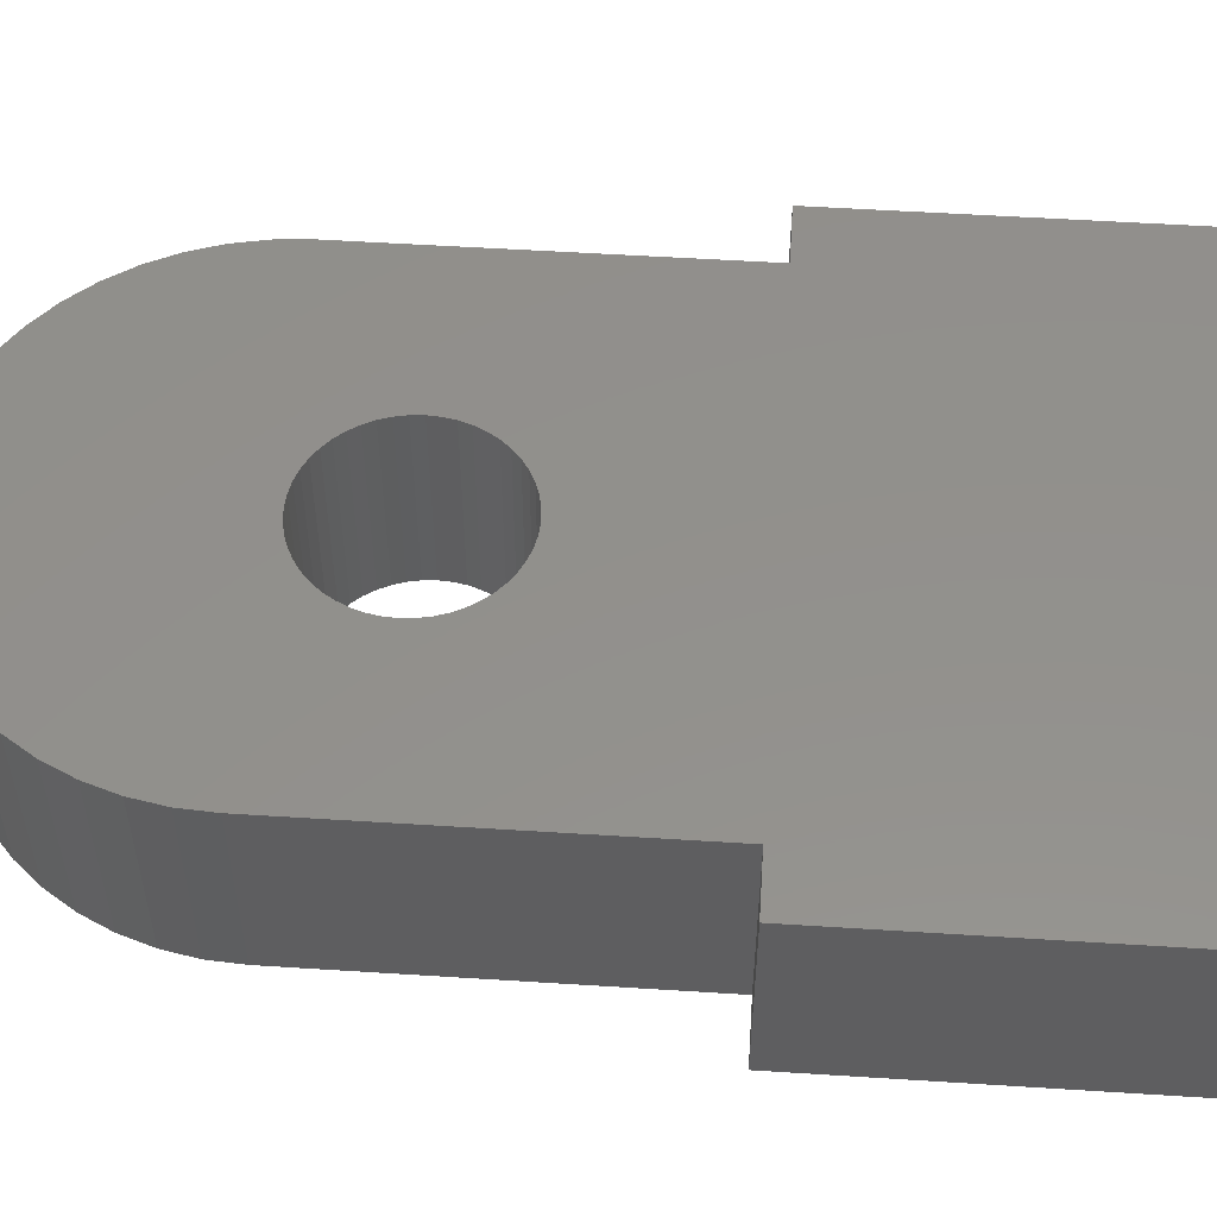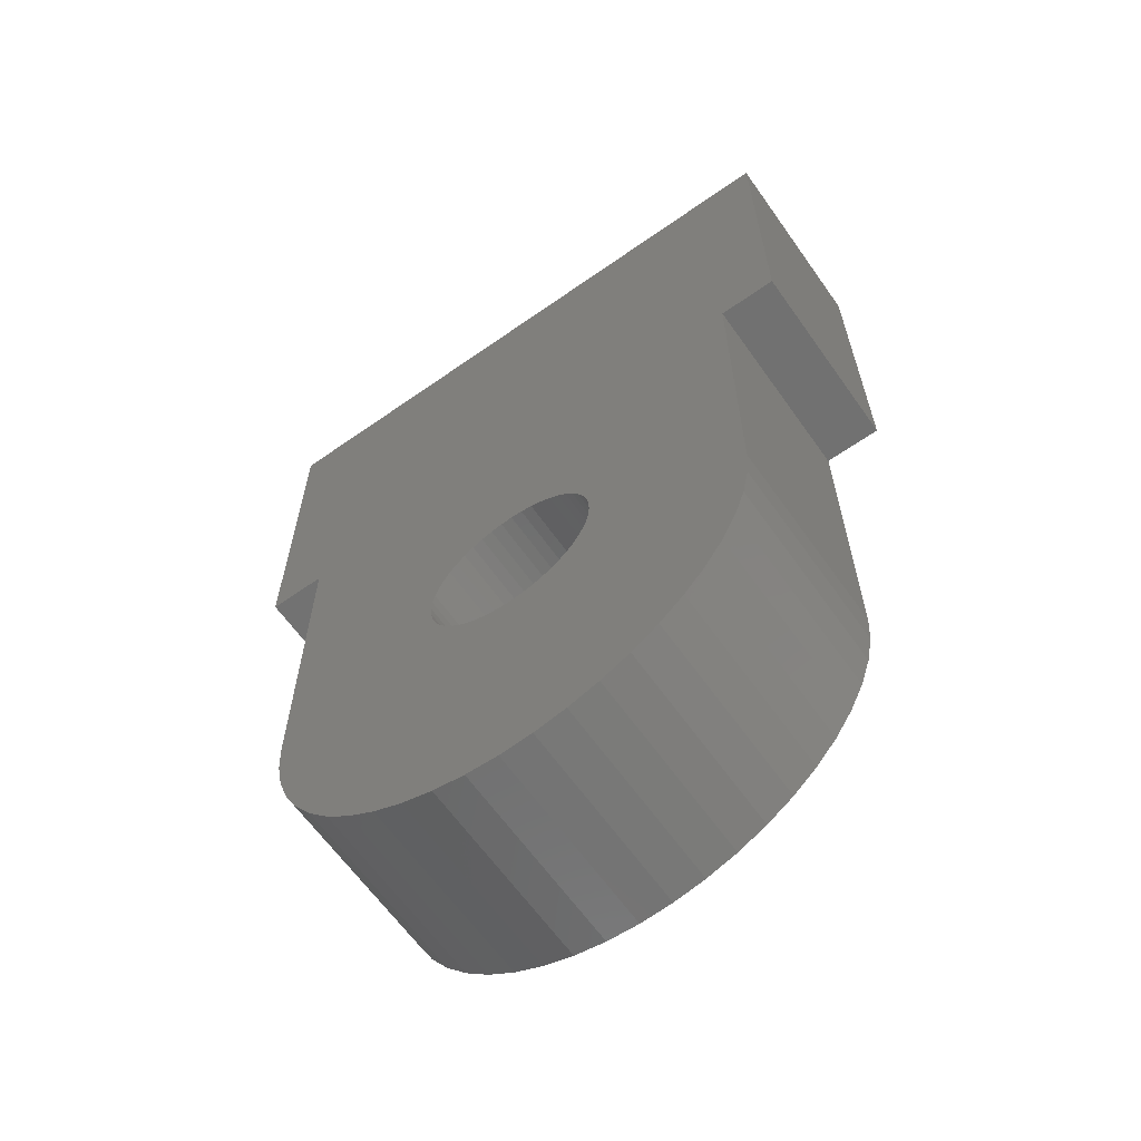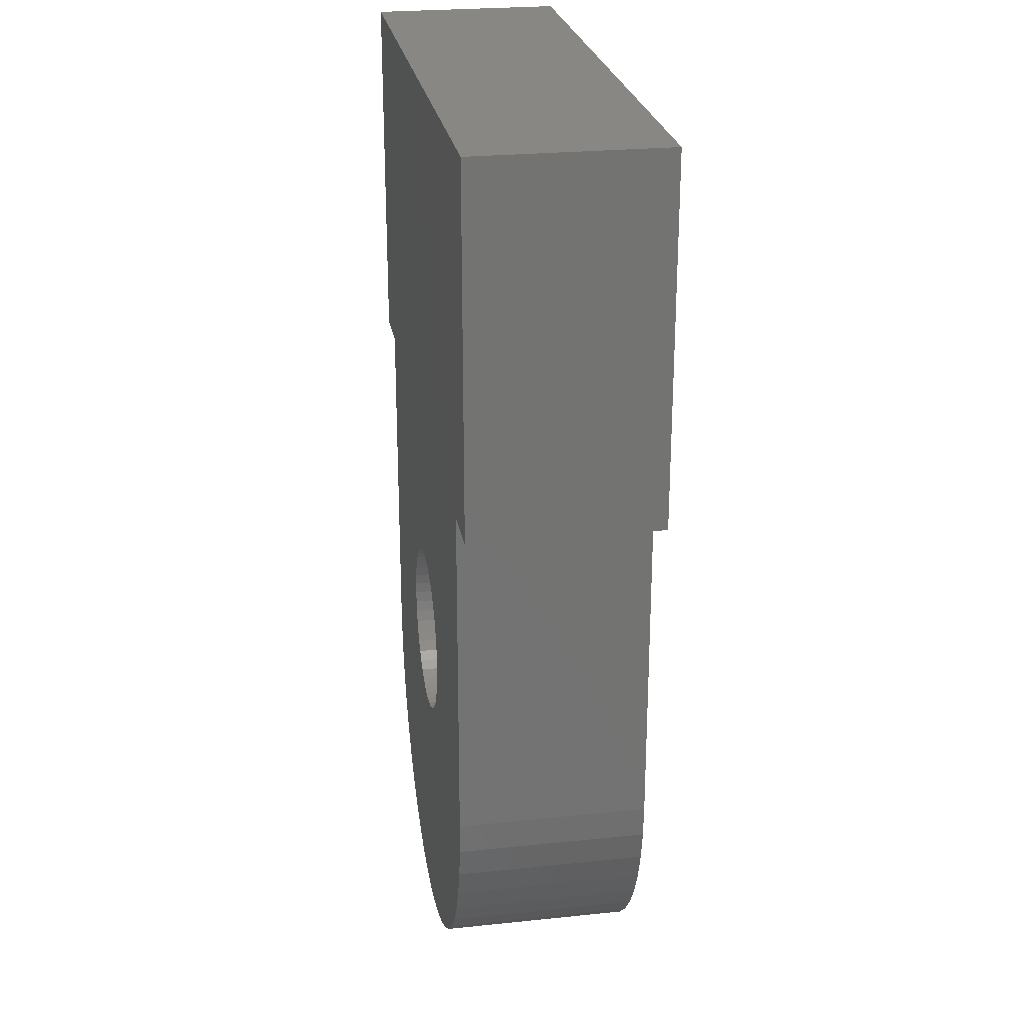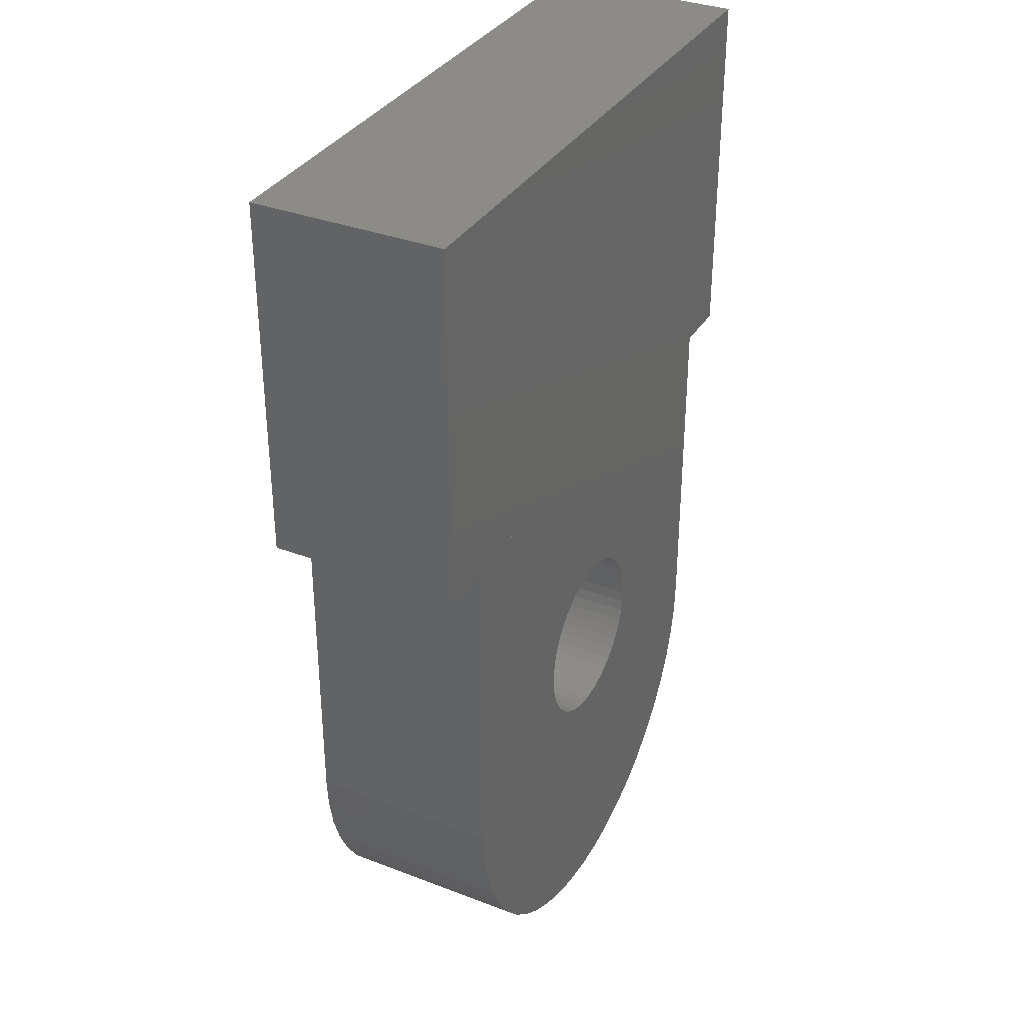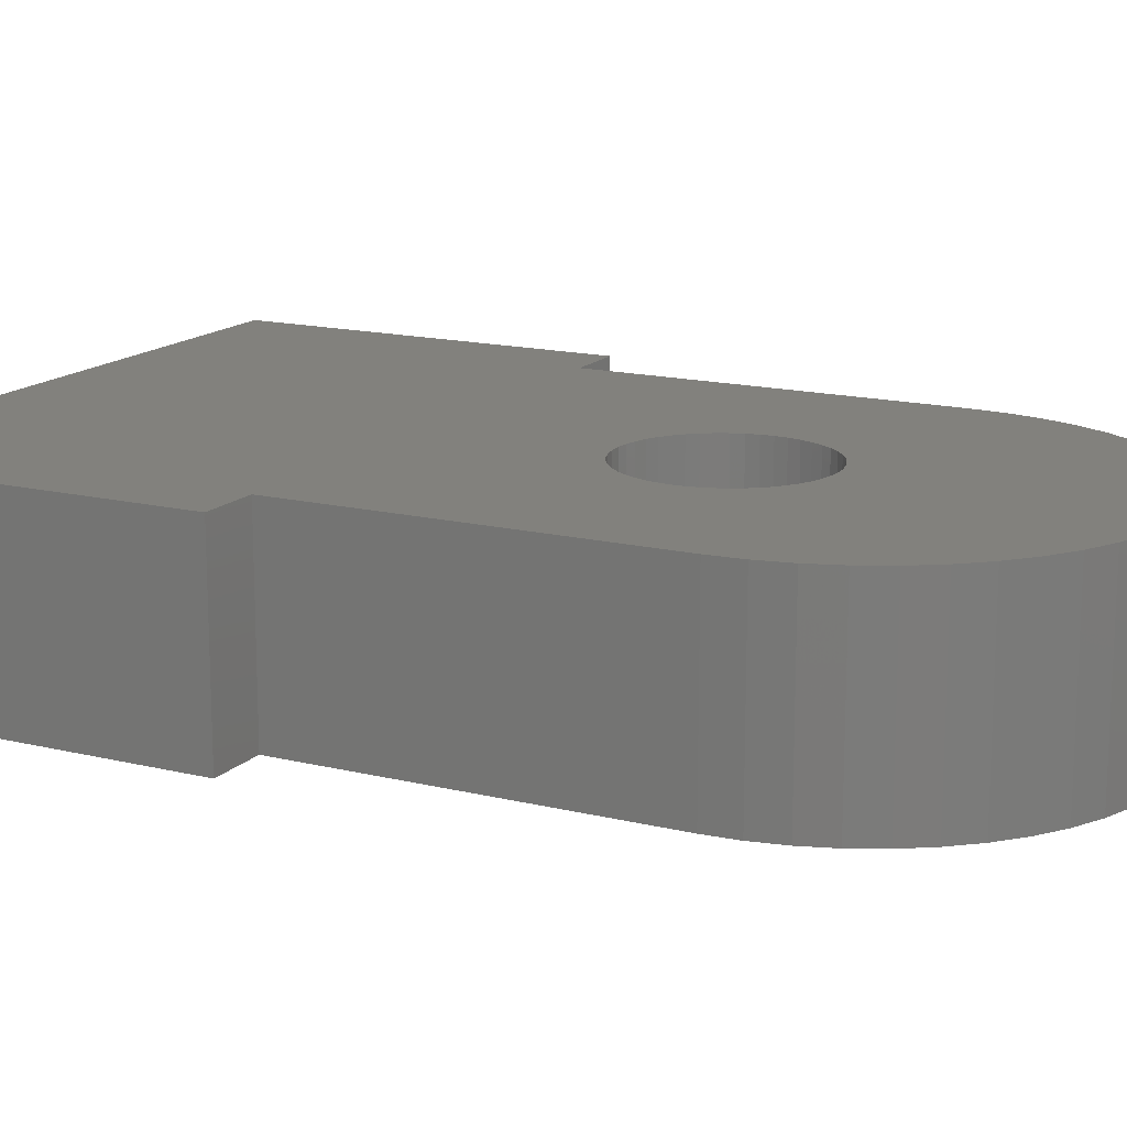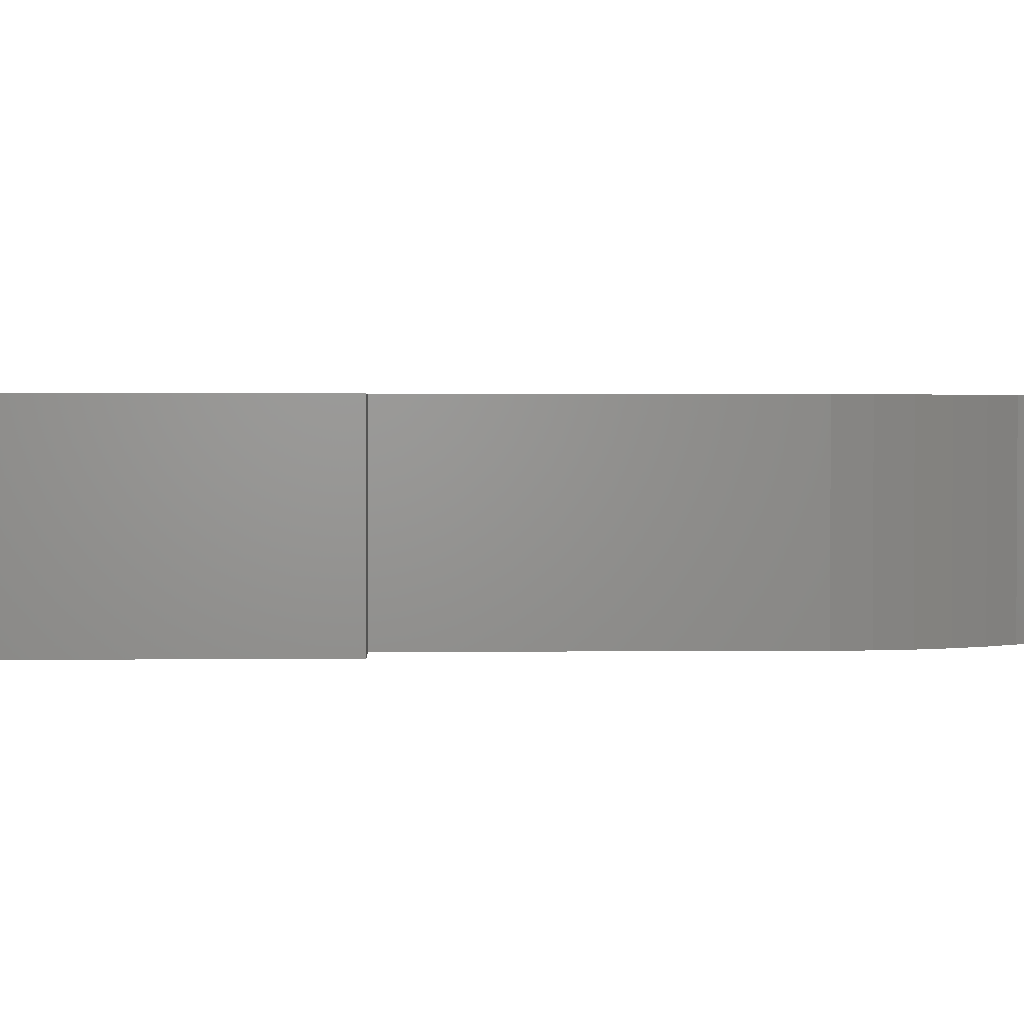
<metadata>
{"format":"stl","ext":"stl","renderer":"f3d","projection":"perspective","resolution":1024,"background":"white","views":[{"elev":53.5,"azim":93.9,"up":"+Z"},{"elev":-63.7,"azim":35.3,"up":"+Y"},{"elev":25.0,"azim":80.4,"up":"+Y"},{"elev":34.4,"azim":117.3,"up":"+Y"},{"elev":15.3,"azim":-62.4,"up":"+Z"},{"elev":1.9,"azim":-91.8,"up":"+Z"}]}
</metadata>
<code>
# stl→obj: 166 verts, 320 faces
v 3.2 0 1
v 3.2 0 -1
v -3.2 0 -1
v -3.2 0 1
v -3.2 -3.8 -1
v -3.2 -3.8 1
v 3.2 -3.8 1
v 3.2 -3.8 -1
v 2.578 -7.739 -1
v 2.6 -7.4 -1
v 2.6 -7.4 1
v 2.578 -7.739 1
v 2.511 -8.073 -1
v 2.511 -8.073 1
v 2.402 -8.395 -1
v 2.402 -8.395 1
v 2.252 -8.7 -1
v 2.252 -8.7 1
v 2.063 -8.983 -1
v 2.063 -8.983 1
v 1.839 -9.239 -1
v 1.839 -9.239 1
v 1.583 -9.463 -1
v 1.583 -9.463 1
v 1.3 -9.652 -1
v 1.3 -9.652 1
v 0.995 -9.802 -1
v 0.995 -9.802 1
v 0.6729 -9.911 -1
v 0.6729 -9.911 1
v 0.3393 -9.978 -1
v 0.3393 -9.978 1
v 0 -10 -1
v 0 -10 1
v -0.3393 -9.978 -1
v -0.3393 -9.978 1
v -0.6729 -9.911 -1
v -0.6729 -9.911 1
v -0.995 -9.802 -1
v -0.995 -9.802 1
v -1.3 -9.652 -1
v -1.3 -9.652 1
v -1.583 -9.463 -1
v -1.583 -9.463 1
v -1.839 -9.239 -1
v -1.839 -9.239 1
v -2.063 -8.983 -1
v -2.063 -8.983 1
v -2.252 -8.7 -1
v -2.252 -8.7 1
v -2.402 -8.395 -1
v -2.402 -8.395 1
v -2.511 -8.073 -1
v -2.511 -8.073 1
v -2.578 -7.739 -1
v -2.578 -7.739 1
v -2.6 -7.4 -1
v -2.6 -7.4 1
v 0.9121 -6.28 -1
v 0.92 -6.4 -1
v 0.92 -6.4 1
v 0.9121 -6.28 1
v 0.8886 -6.162 -1
v 0.8886 -6.162 1
v 0.85 -6.048 -1
v 0.85 -6.048 1
v 0.7967 -5.94 -1
v 0.7967 -5.94 1
v 0.7299 -5.84 -1
v 0.7299 -5.84 1
v 0.6505 -5.75 -1
v 0.6505 -5.75 1
v 0.5601 -5.67 -1
v 0.5601 -5.67 1
v 0.46 -5.603 -1
v 0.46 -5.603 1
v 0.3521 -5.55 -1
v 0.3521 -5.55 1
v 0.2381 -5.511 -1
v 0.2381 -5.511 1
v 0.1201 -5.488 -1
v 0.1201 -5.488 1
v 0 -5.48 -1
v 0 -5.48 1
v -0.1201 -5.488 -1
v -0.1201 -5.488 1
v -0.2381 -5.511 -1
v -0.2381 -5.511 1
v -0.3521 -5.55 -1
v -0.3521 -5.55 1
v -0.46 -5.603 -1
v -0.46 -5.603 1
v -0.5601 -5.67 -1
v -0.5601 -5.67 1
v -0.6505 -5.75 -1
v -0.6505 -5.75 1
v -0.7299 -5.84 -1
v -0.7299 -5.84 1
v -0.7967 -5.94 -1
v -0.7967 -5.94 1
v -0.85 -6.048 -1
v -0.85 -6.048 1
v -0.8886 -6.162 -1
v -0.8886 -6.162 1
v -0.9121 -6.28 -1
v -0.9121 -6.28 1
v -0.92 -6.4 -1
v -0.92 -6.4 1
v -0.9121 -6.52 -1
v -0.9121 -6.52 1
v -0.8886 -6.638 -1
v -0.8886 -6.638 1
v -0.85 -6.752 -1
v -0.85 -6.752 1
v -0.7967 -6.86 -1
v -0.7967 -6.86 1
v -0.7299 -6.96 -1
v -0.7299 -6.96 1
v -0.6505 -7.051 -1
v -0.6505 -7.051 1
v -0.5601 -7.13 -1
v -0.5601 -7.13 1
v -0.46 -7.197 -1
v -0.46 -7.197 1
v -0.3521 -7.25 -1
v -0.3521 -7.25 1
v -0.2381 -7.289 -1
v -0.2381 -7.289 1
v -0.1201 -7.312 -1
v -0.1201 -7.312 1
v 0 -7.32 -1
v 0 -7.32 1
v 0.1201 -7.312 -1
v 0.1201 -7.312 1
v 0.2381 -7.289 -1
v 0.2381 -7.289 1
v 0.3521 -7.25 -1
v 0.3521 -7.25 1
v 0.46 -7.197 -1
v 0.46 -7.197 1
v 0.5601 -7.13 -1
v 0.5601 -7.13 1
v 0.6505 -7.051 -1
v 0.6505 -7.051 1
v 0.7299 -6.96 -1
v 0.7299 -6.96 1
v 0.7967 -6.86 -1
v 0.7967 -6.86 1
v 0.85 -6.752 -1
v 0.85 -6.752 1
v 0.8886 -6.638 -1
v 0.8886 -6.638 1
v 0.9121 -6.52 -1
v 0.9121 -6.52 1
v 0.92 -5.48 -1
v -0.92 -5.48 -1
v -0.92 -7.32 -1
v 0.92 -7.32 -1
v 0.92 -5.48 1
v -0.92 -5.48 1
v -0.92 -7.32 1
v 0.92 -7.32 1
v -2.6 -3.8 -1
v -2.6 -3.8 1
v 2.6 -3.8 -1
v 2.6 -3.8 1
f 1 2 3
f 3 4 1
f 4 3 5
f 5 6 4
f 2 1 7
f 7 8 2
f 1 4 6
f 6 7 1
f 3 2 8
f 8 5 3
f 9 10 11
f 11 12 9
f 13 9 12
f 12 14 13
f 15 13 14
f 14 16 15
f 17 15 16
f 16 18 17
f 19 17 18
f 18 20 19
f 21 19 20
f 20 22 21
f 23 21 22
f 22 24 23
f 25 23 24
f 24 26 25
f 27 25 26
f 26 28 27
f 29 27 28
f 28 30 29
f 31 29 30
f 30 32 31
f 33 31 32
f 32 34 33
f 35 33 34
f 34 36 35
f 37 35 36
f 36 38 37
f 39 37 38
f 38 40 39
f 41 39 40
f 40 42 41
f 43 41 42
f 42 44 43
f 45 43 44
f 44 46 45
f 47 45 46
f 46 48 47
f 49 47 48
f 48 50 49
f 51 49 50
f 50 52 51
f 53 51 52
f 52 54 53
f 55 53 54
f 54 56 55
f 57 55 56
f 56 58 57
f 9 55 57
f 57 10 9
f 13 53 55
f 55 9 13
f 15 51 53
f 53 13 15
f 17 49 51
f 51 15 17
f 19 47 49
f 49 17 19
f 21 45 47
f 47 19 21
f 23 43 45
f 45 21 23
f 25 41 43
f 43 23 25
f 27 39 41
f 41 25 27
f 29 37 39
f 39 27 29
f 31 35 37
f 37 29 31
f 33 35 31
f 12 58 56
f 58 12 11
f 14 56 54
f 56 14 12
f 16 54 52
f 54 16 14
f 18 52 50
f 52 18 16
f 20 50 48
f 50 20 18
f 22 48 46
f 48 22 20
f 24 46 44
f 46 24 22
f 26 44 42
f 44 26 24
f 28 42 40
f 42 28 26
f 30 40 38
f 40 30 28
f 32 38 36
f 38 32 30
f 34 32 36
f 59 60 61
f 61 62 59
f 63 59 62
f 62 64 63
f 65 63 64
f 64 66 65
f 67 65 66
f 66 68 67
f 69 67 68
f 68 70 69
f 71 69 70
f 70 72 71
f 73 71 72
f 72 74 73
f 75 73 74
f 74 76 75
f 77 75 76
f 76 78 77
f 79 77 78
f 78 80 79
f 81 79 80
f 80 82 81
f 83 81 82
f 82 84 83
f 85 83 84
f 84 86 85
f 87 85 86
f 86 88 87
f 89 87 88
f 88 90 89
f 91 89 90
f 90 92 91
f 93 91 92
f 92 94 93
f 95 93 94
f 94 96 95
f 97 95 96
f 96 98 97
f 99 97 98
f 98 100 99
f 101 99 100
f 100 102 101
f 103 101 102
f 102 104 103
f 105 103 104
f 104 106 105
f 107 105 106
f 106 108 107
f 109 107 108
f 108 110 109
f 111 109 110
f 110 112 111
f 113 111 112
f 112 114 113
f 115 113 114
f 114 116 115
f 117 115 116
f 116 118 117
f 119 117 118
f 118 120 119
f 121 119 120
f 120 122 121
f 123 121 122
f 122 124 123
f 125 123 124
f 124 126 125
f 127 125 126
f 126 128 127
f 129 127 128
f 128 130 129
f 131 129 130
f 130 132 131
f 133 131 132
f 132 134 133
f 135 133 134
f 134 136 135
f 137 135 136
f 136 138 137
f 139 137 138
f 138 140 139
f 141 139 140
f 140 142 141
f 143 141 142
f 142 144 143
f 145 143 144
f 144 146 145
f 147 145 146
f 146 148 147
f 149 147 148
f 148 150 149
f 151 149 150
f 150 152 151
f 153 151 152
f 152 154 153
f 60 153 154
f 154 61 60
f 59 155 60
f 63 155 59
f 65 155 63
f 67 155 65
f 69 155 67
f 71 155 69
f 73 155 71
f 75 155 73
f 77 155 75
f 79 155 77
f 81 155 79
f 83 155 81
f 85 156 83
f 87 156 85
f 89 156 87
f 91 156 89
f 93 156 91
f 95 156 93
f 97 156 95
f 99 156 97
f 101 156 99
f 103 156 101
f 105 156 103
f 107 156 105
f 109 157 107
f 111 157 109
f 113 157 111
f 115 157 113
f 117 157 115
f 119 157 117
f 121 157 119
f 123 157 121
f 125 157 123
f 127 157 125
f 129 157 127
f 131 157 129
f 133 158 131
f 135 158 133
f 137 158 135
f 139 158 137
f 141 158 139
f 143 158 141
f 145 158 143
f 147 158 145
f 149 158 147
f 151 158 149
f 153 158 151
f 60 158 153
f 62 61 159
f 64 62 159
f 66 64 159
f 68 66 159
f 70 68 159
f 72 70 159
f 74 72 159
f 76 74 159
f 78 76 159
f 80 78 159
f 82 80 159
f 84 82 159
f 86 84 160
f 88 86 160
f 90 88 160
f 92 90 160
f 94 92 160
f 96 94 160
f 98 96 160
f 100 98 160
f 102 100 160
f 104 102 160
f 106 104 160
f 108 106 160
f 110 108 161
f 112 110 161
f 114 112 161
f 116 114 161
f 118 116 161
f 120 118 161
f 122 120 161
f 124 122 161
f 126 124 161
f 128 126 161
f 130 128 161
f 132 130 161
f 134 132 162
f 136 134 162
f 138 136 162
f 140 138 162
f 142 140 162
f 144 142 162
f 146 144 162
f 148 146 162
f 150 148 162
f 152 150 162
f 154 152 162
f 61 154 162
f 163 57 58
f 58 164 163
f 6 5 163
f 163 164 6
f 165 8 7
f 7 166 165
f 165 166 11
f 11 10 165
f 155 156 163
f 163 165 155
f 155 165 10
f 10 158 155
f 158 10 57
f 57 157 158
f 57 163 156
f 156 157 57
f 164 160 159
f 159 166 164
f 11 166 159
f 159 162 11
f 58 11 162
f 162 161 58
f 160 164 58
f 58 161 160

</code>
